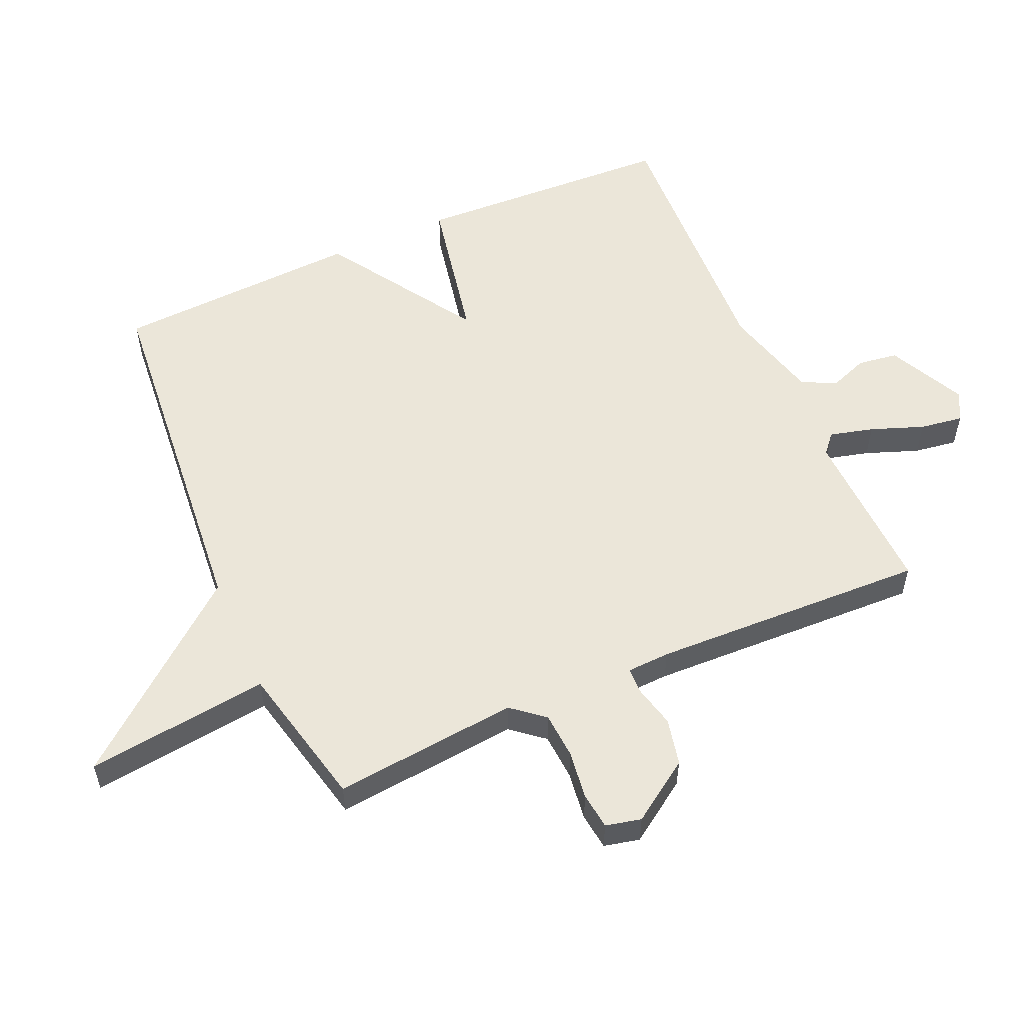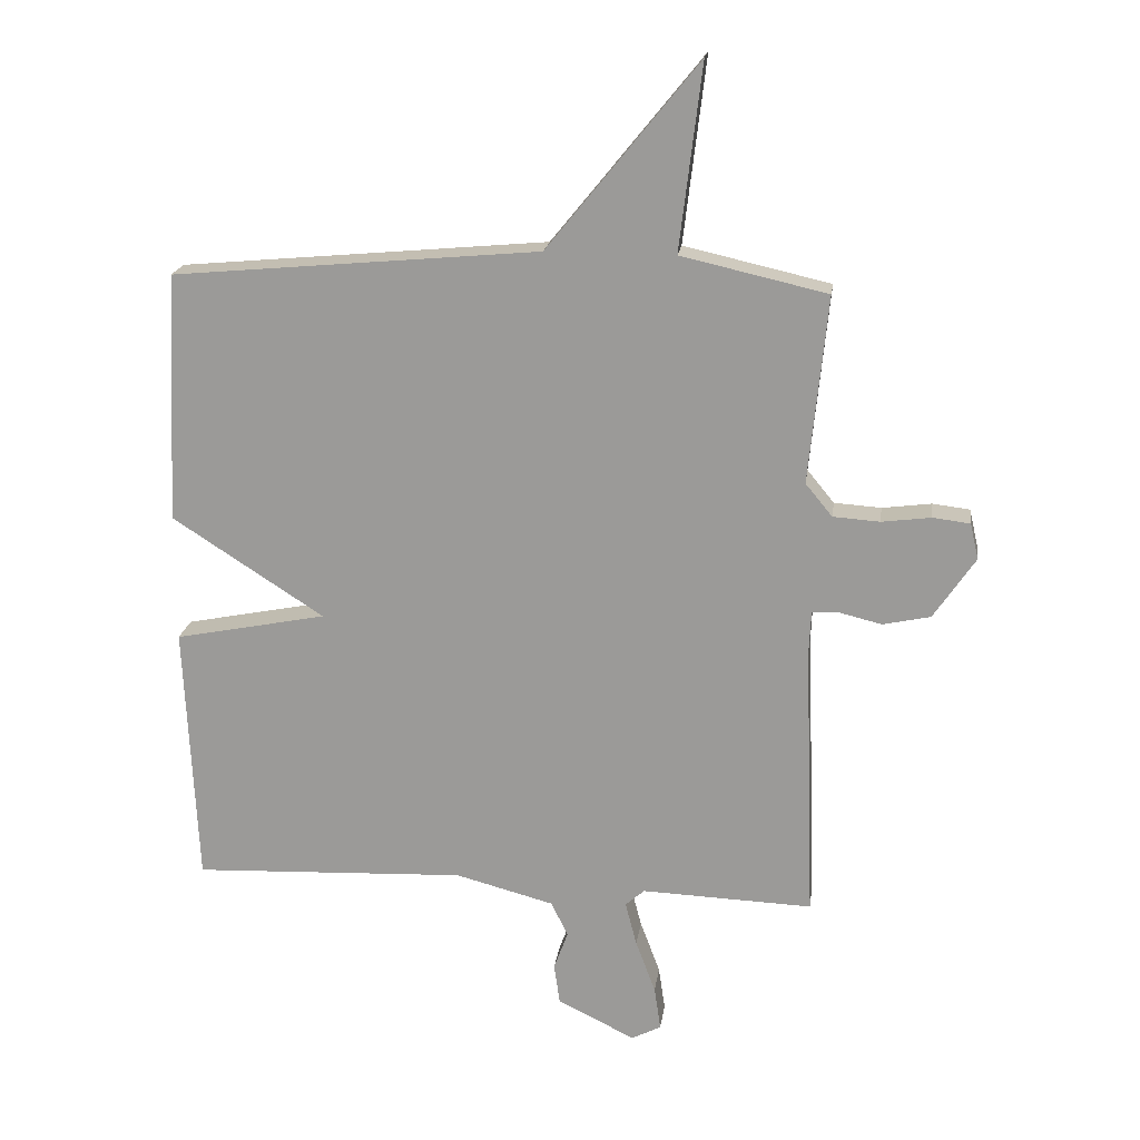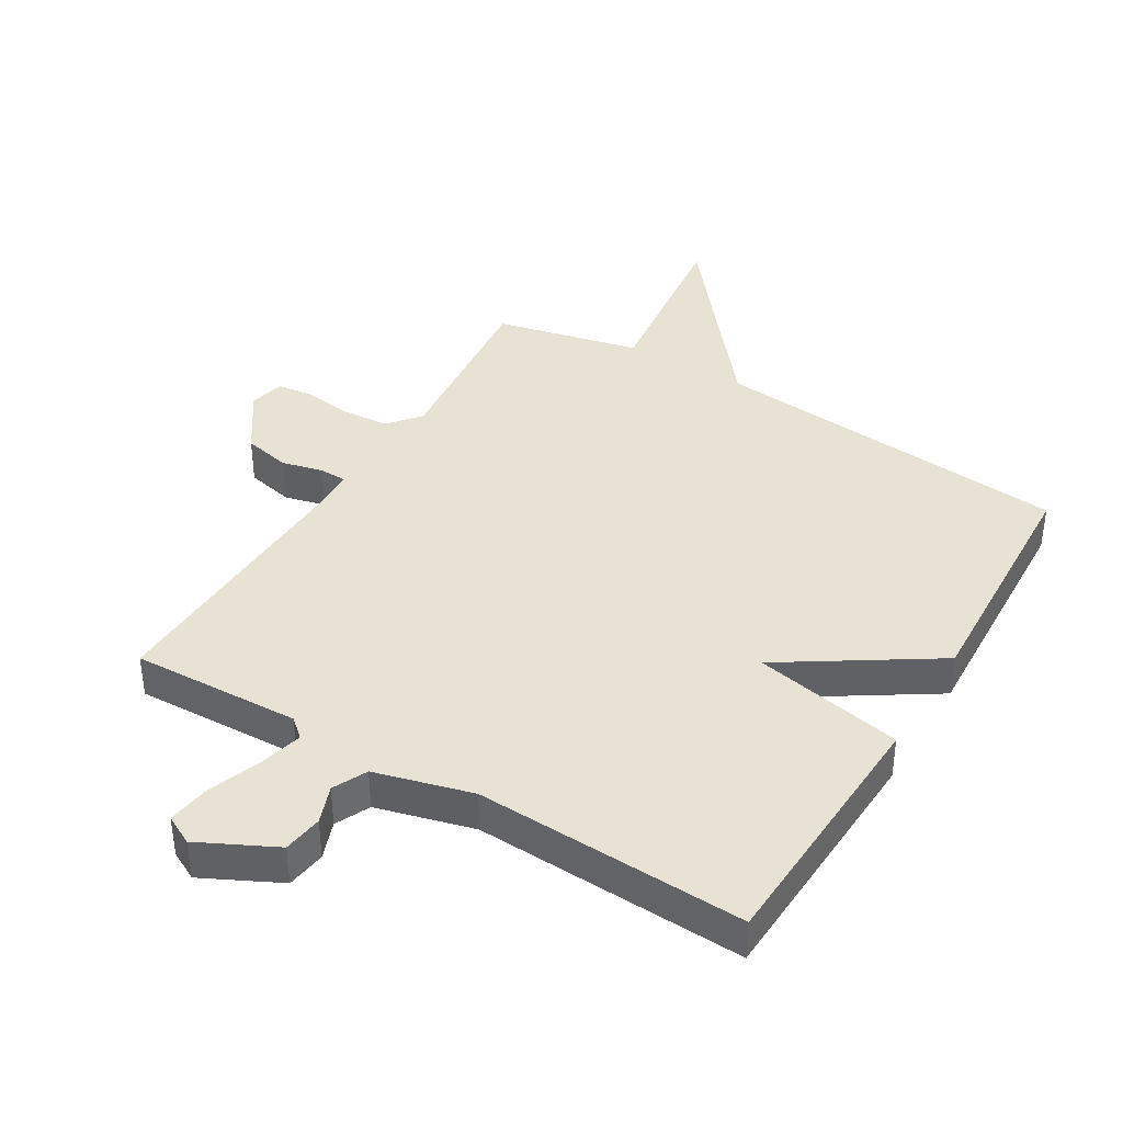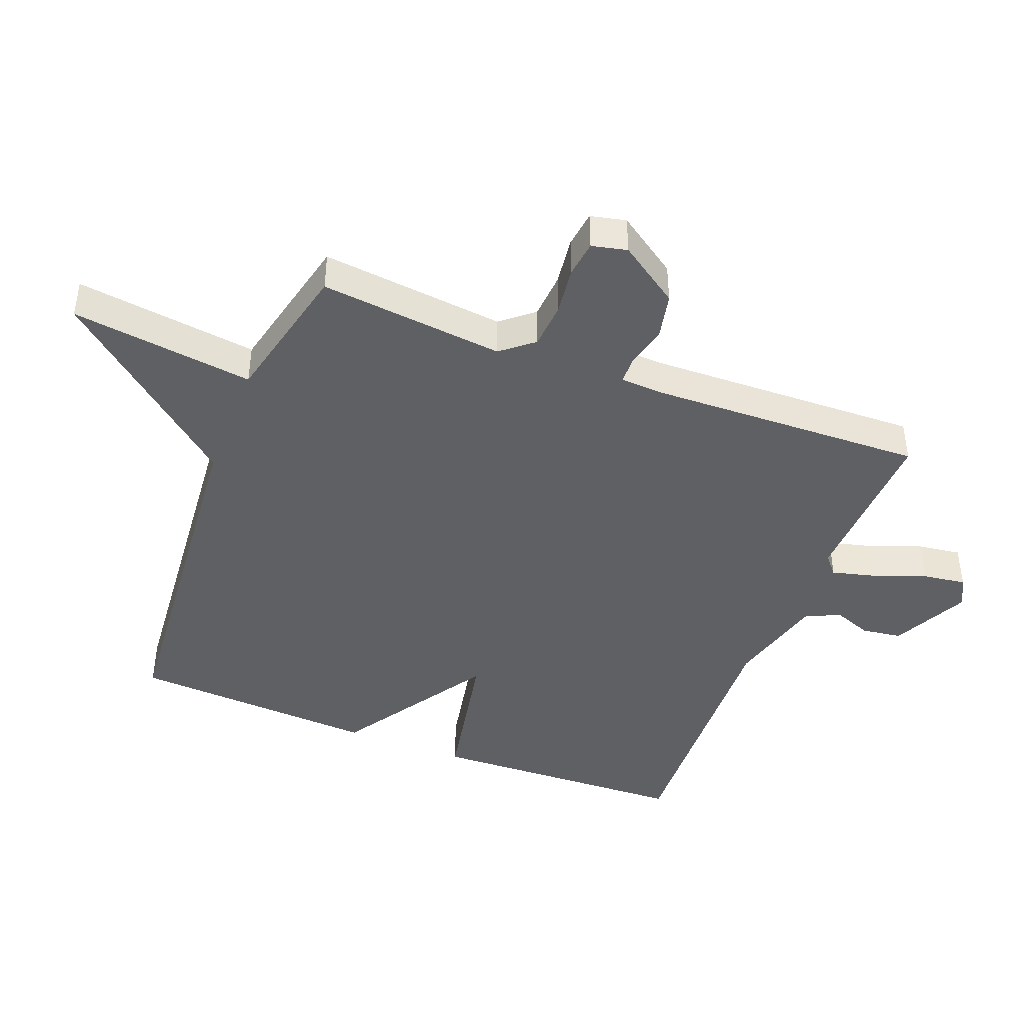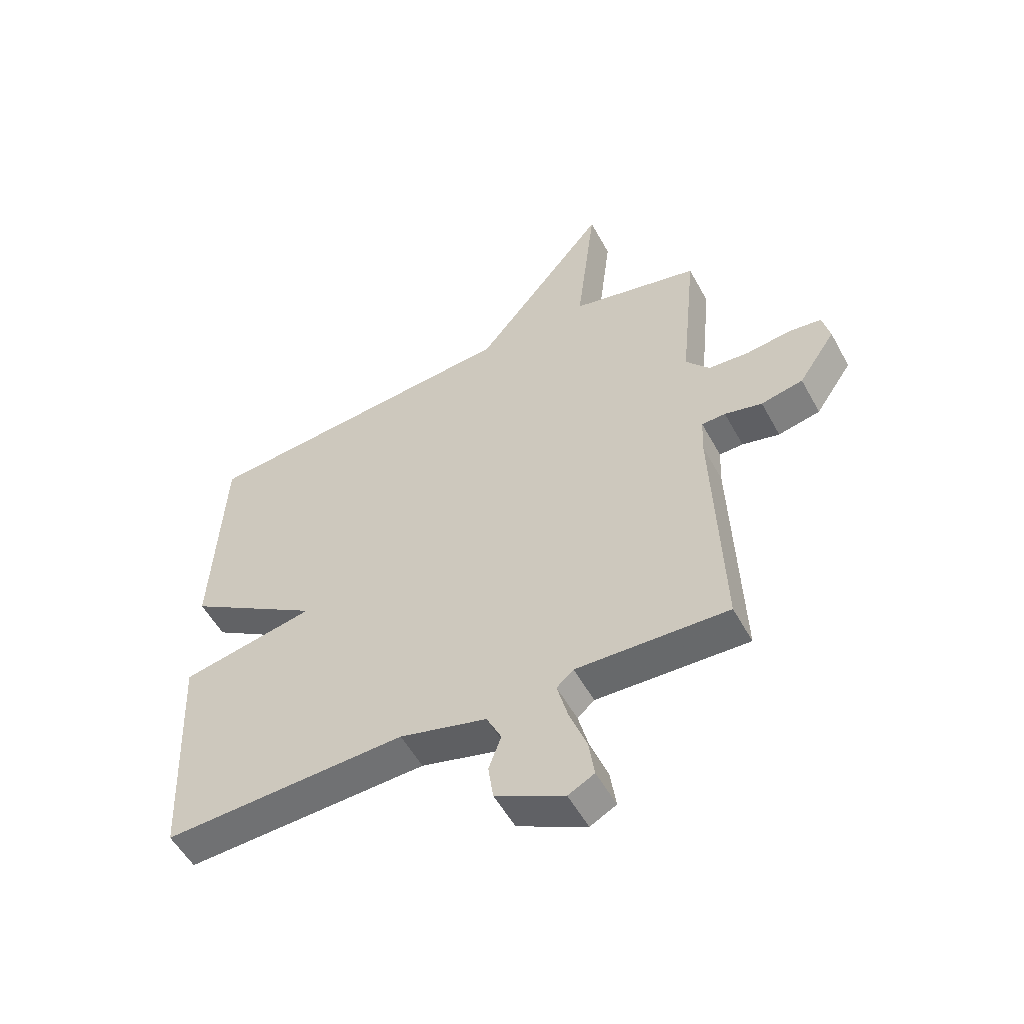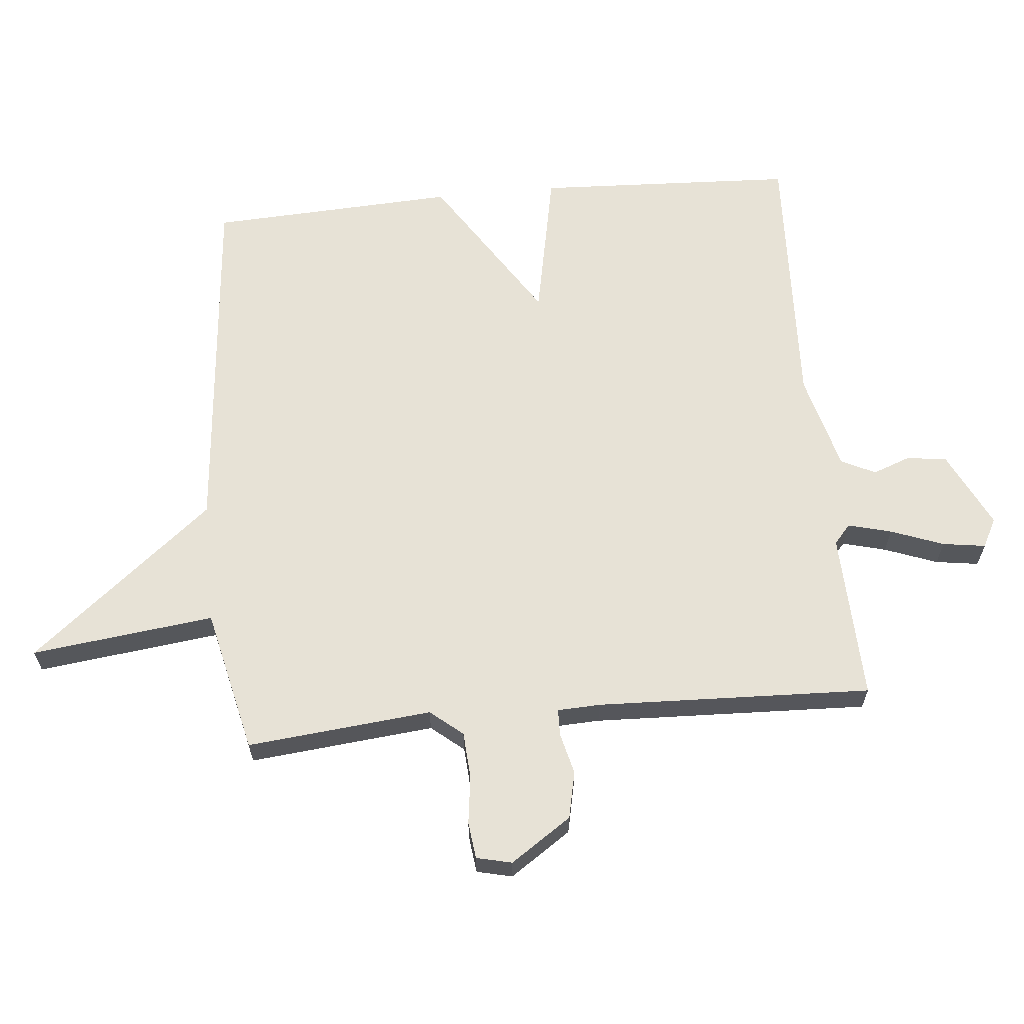
<metadata>
{"format":"obj","ext":"obj","renderer":"f3d","projection":"perspective","resolution":1024,"background":"white","views":[{"elev":55.5,"azim":66.2,"up":"+Y"},{"elev":19.2,"azim":7.7,"up":"+Z"},{"elev":39.8,"azim":-149.1,"up":"+Y"},{"elev":-43.6,"azim":68.6,"up":"+Y"},{"elev":-53.8,"azim":28.2,"up":"+Z"},{"elev":63.4,"azim":84.6,"up":"+Y"}]}
</metadata>
<code>
v -0.5 0.07 0.5
v 0.072 0.07 0.552
v 0.307 0.07 0.841
v 0.272 0.07 0.552
v 0.5 0.07 0.5
v 0.471 0.07 0.208
v 0.513 0.07 0.157
v 0.586 0.07 0.152
v 0.663 0.07 0.162
v 0.721 0.07 0.155
v 0.734 0.07 0.099
v 0.669 0.07 0.003
v 0.595 0.07 -0.013
v 0.529 0.07 0.003
v 0.487 0.07 0.002
v 0.484 0.07 -0.066
v 0.5 0.07 -0.5
v 0.233 0.07 -0.49
v 0.203 0.07 -0.516
v 0.221 0.07 -0.585
v 0.252 0.07 -0.668
v 0.262 0.07 -0.736
v 0.216 0.07 -0.76
v 0.095 0.07 -0.7
v 0.086 0.07 -0.637
v 0.108 0.07 -0.577
v 0.082 0.07 -0.523
v -0.072 0.07 -0.482
v -0.5 0.07 -0.5
v -0.519 0.07 -0.09
v -0.282 0.07 -0.043
v -0.519 0.07 0.11
v -0.5 0 0.5
v 0.072 0 0.552
v 0.307 0 0.841
v 0.272 0 0.552
v 0.5 0 0.5
v 0.471 0 0.208
v 0.513 0 0.157
v 0.586 0 0.152
v 0.663 0 0.162
v 0.721 0 0.155
v 0.734 0 0.099
v 0.669 0 0.003
v 0.595 0 -0.013
v 0.529 0 0.003
v 0.487 0 0.002
v 0.484 0 -0.066
v 0.5 0 -0.5
v 0.233 0 -0.49
v 0.203 0 -0.516
v 0.221 0 -0.585
v 0.252 0 -0.668
v 0.262 0 -0.736
v 0.216 0 -0.76
v 0.095 0 -0.7
v 0.086 0 -0.637
v 0.108 0 -0.577
v 0.082 0 -0.523
v -0.072 0 -0.482
v -0.5 0 -0.5
v -0.519 0 -0.09
v -0.282 0 -0.043
v -0.519 0 0.11
f 31 32 1 2
f 28 29 30 31
f 2 3 4
f 31 2 4
f 28 31 4
f 27 28 4
f 4 5 6
f 27 4 6
f 26 27 6
f 24 25 26
f 23 24 26
f 22 23 26
f 21 22 26
f 20 21 26
f 19 20 26
f 26 6 7
f 19 26 7
f 18 19 7
f 16 17 18
f 15 16 18
f 15 18 7
f 14 15 7 8
f 12 13 14
f 11 12 14
f 10 11 14
f 9 10 14
f 8 9 14
f 34 33 64 63
f 63 62 61 60
f 36 35 34
f 36 34 63
f 36 63 60
f 36 60 59
f 38 37 36
f 38 36 59
f 38 59 58
f 58 57 56
f 58 56 55
f 58 55 54
f 58 54 53
f 58 53 52
f 58 52 51
f 39 38 58
f 39 58 51
f 39 51 50
f 50 49 48
f 50 48 47
f 39 50 47
f 40 39 47 46
f 46 45 44
f 46 44 43
f 46 43 42
f 46 42 41
f 46 41 40
f 1 33 34 2
f 2 34 35 3
f 3 35 36 4
f 4 36 37 5
f 5 37 38 6
f 6 38 39 7
f 7 39 40 8
f 8 40 41 9
f 9 41 42 10
f 10 42 43 11
f 11 43 44 12
f 12 44 45 13
f 13 45 46 14
f 14 46 47 15
f 15 47 48 16
f 16 48 49 17
f 17 49 50 18
f 18 50 51 19
f 19 51 52 20
f 20 52 53 21
f 21 53 54 22
f 22 54 55 23
f 23 55 56 24
f 24 56 57 25
f 25 57 58 26
f 26 58 59 27
f 27 59 60 28
f 28 60 61 29
f 29 61 62 30
f 30 62 63 31
f 31 63 64 32
f 32 64 33 1

</code>
